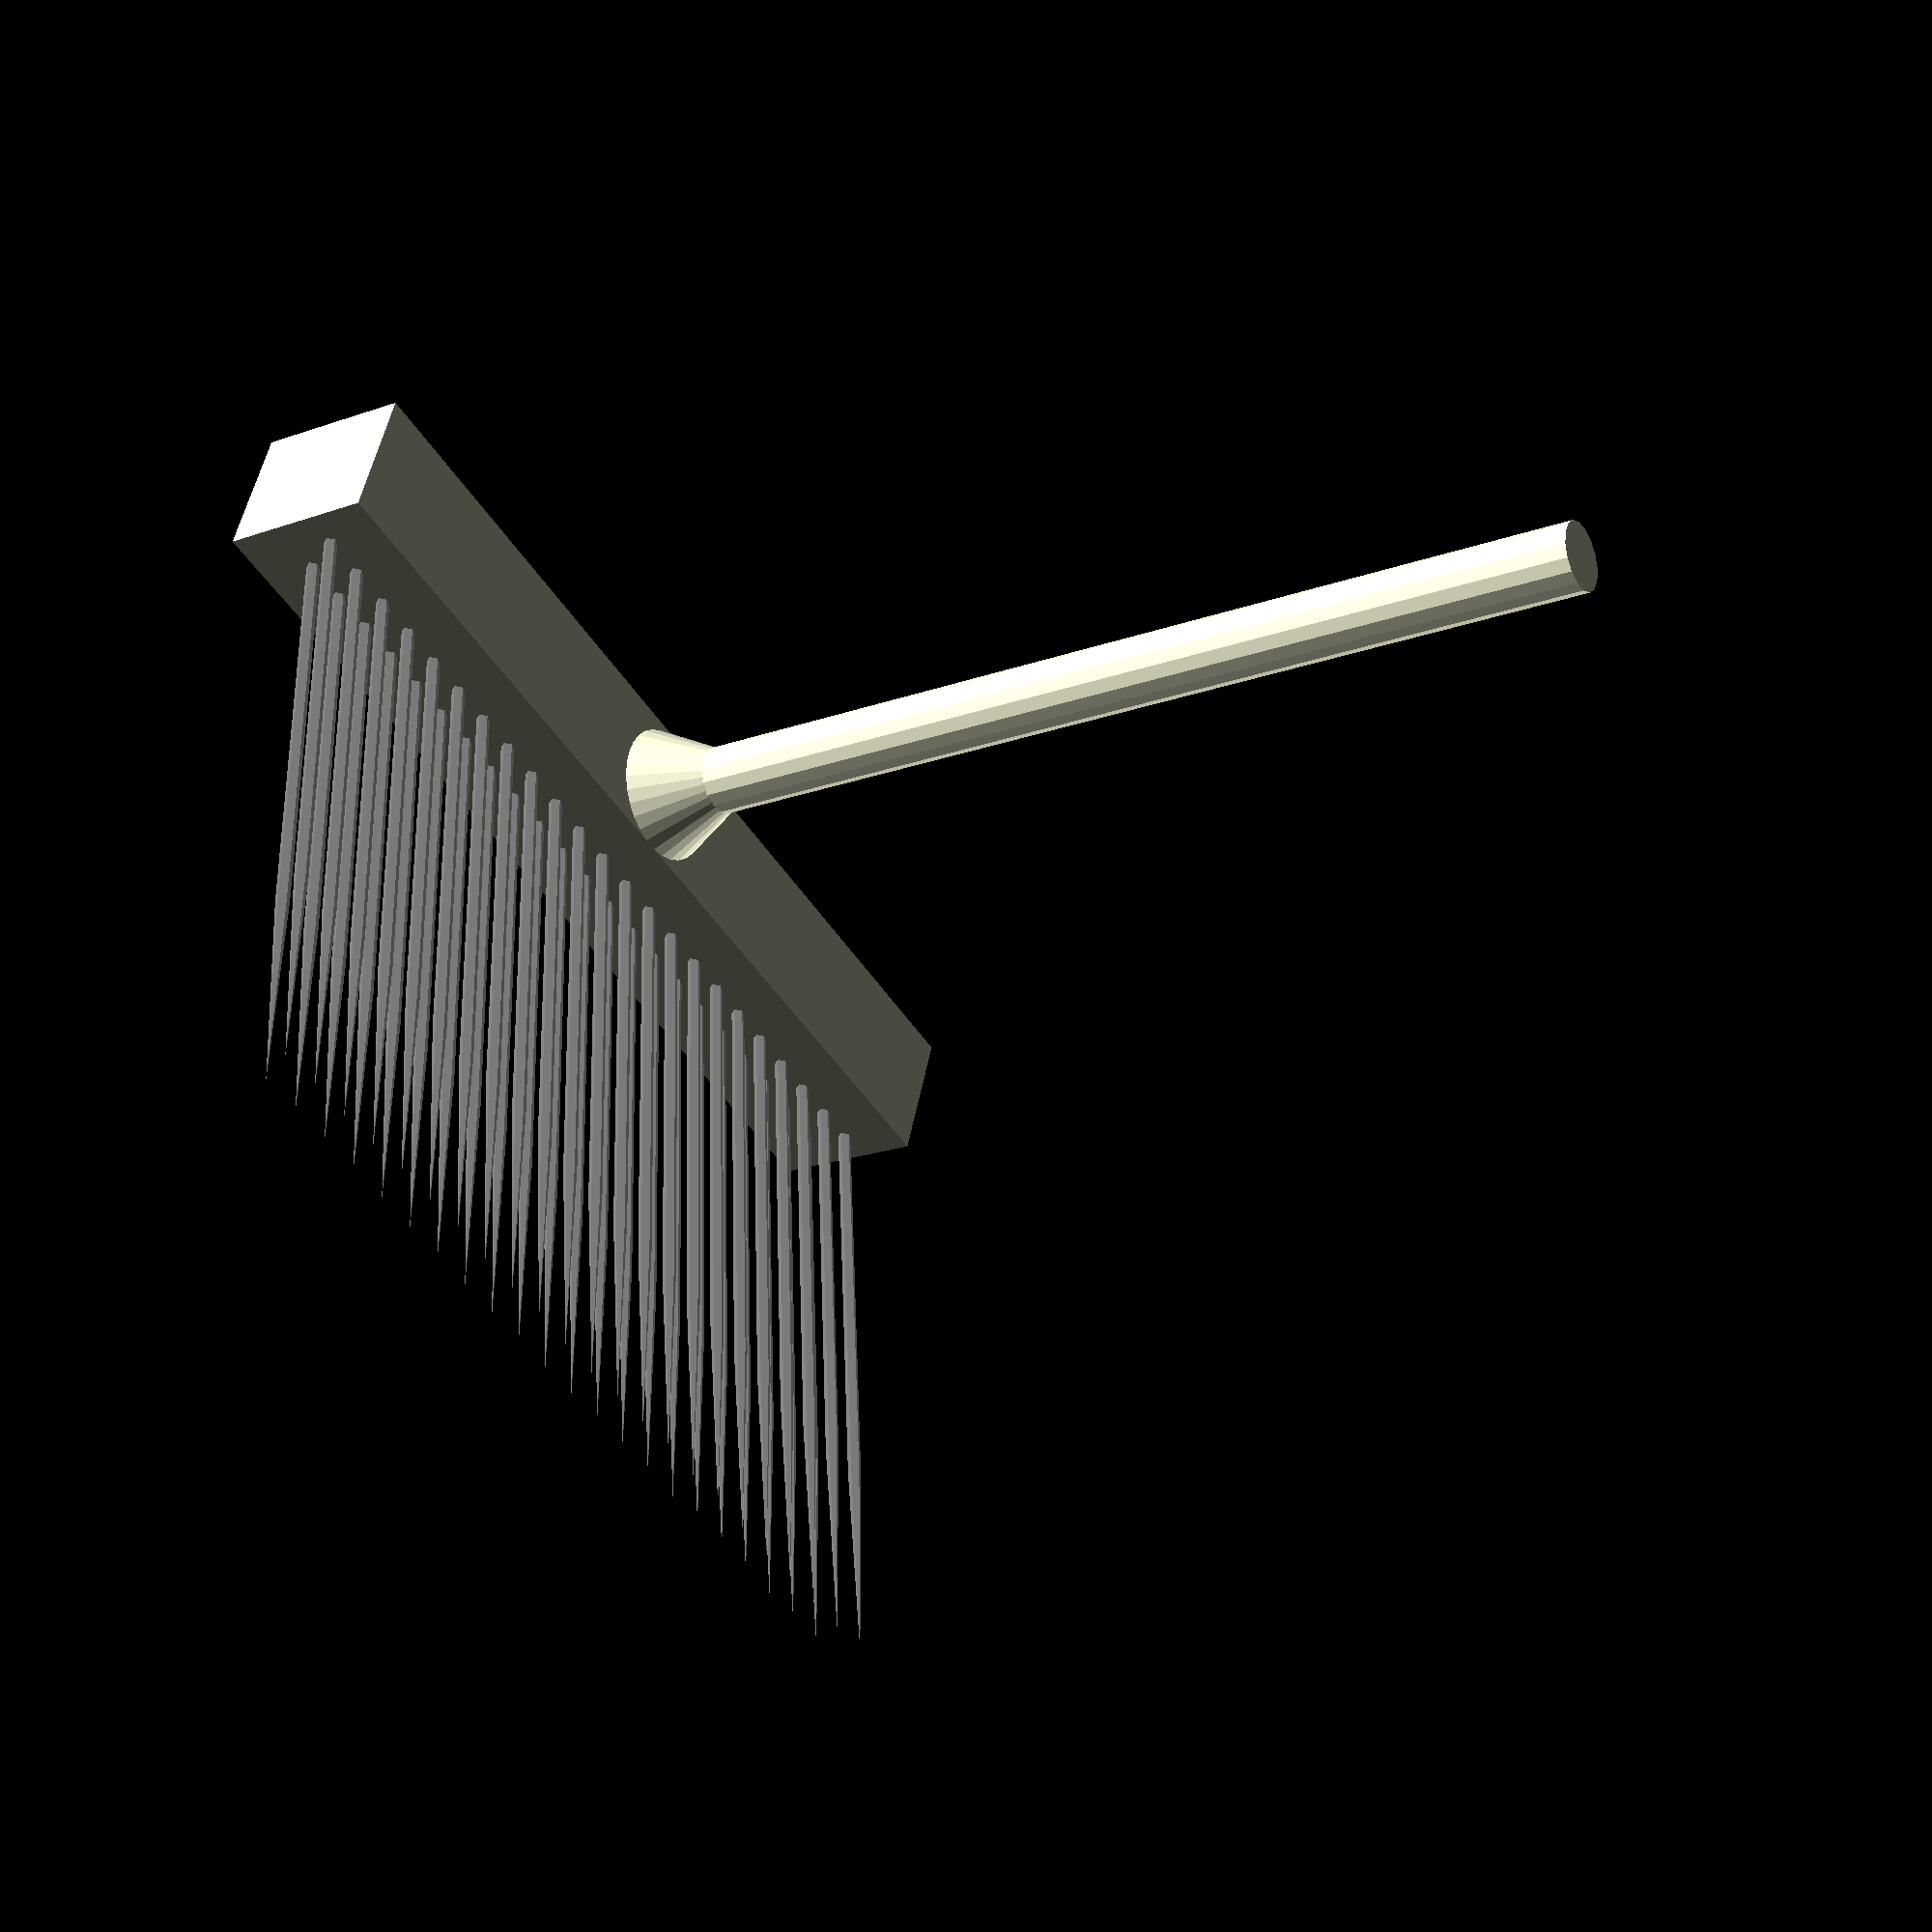
<openscad>
head_height = 20;
head_width = 150;

bottom_margin = 7;
top_margin = 8;
side_margins = 5;

tine_diameter = 2;

tine_pitch = 6.35;
tine_angle = 15; //from vertical
tine_length = 100;

rows = 2;

$fn= $preview ? $fn : 16;
handle_length = 150;
handle_diameter = 10;

/* [Advanced] */
mount_depth = 0;
head_depth = 0;
tines_offset = 0;
row_delta = 0; // change in tine length per row. 10 is probably a good value if desired; -1 for automatic calulation based on the tine angle. NOTE: This part is intended for display/demo purposes and should not actually be printed.
delta_multiplier = 1;

inter_row = sqrt(3)*tine_pitch/2; 
head_d = head_depth == 0 ? inter_row*(rows-1)+bottom_margin+top_margin+tine_diameter : head_depth;
tines_o = tines_offset == 0 ? bottom_margin + tine_diameter/2 : tines_offset;

module body(width, depth, height, diameter, length) {
    cube([width, depth, height]);
    translate([width/2, 0, height/2]) handle(length, diameter, height);
}

module handle(length, diameter, fillet) {
    if (length != 0 && diameter != 0) {
        rotate([90,0,0]) {
            cylinder(d1=fillet, d2=0, h=fillet);
            cylinder(d=diameter, h=length);
        }
    }

}

module tines(width, length, pitch, diameter, rows, angle, mount_length, delta) {
    inter_row = sqrt(3)*pitch/2; 
    tinec = floor(width/pitch);
    offset = (width - tinec * pitch)/2;
    d = delta ? (delta == -1 ? delta_multiplier * inter_row / sin(angle) : delta) : 0;
    translate([offset,0,mount_length]) {
        for (j = [0:rows-1]) {
            translate([j % 2 != 0 ? pitch/2 : 0,0,0]) {
                for (i = [0:(j%2) ? tinec-1 : tinec]) {
                    translate([i*pitch, j*inter_row,0]) tine((length+d*j), pitch, diameter, rows, angle, mount_length);
                }
            }
        }
    }
}

module tine(length, pitch, diameter, rows, angle, mount_length) {
    total = length + mount_length;
    rotate([angle,0,0]) union() {
        translate([0,0,-mount_length]) cylinder(d=diameter, h=mount_length + length*2/3);
        translate([0,0,length*2/3]) cylinder(d2=0, d1=diameter,h=length/3);
    }
}

difference() {
    body(head_width, head_d, head_height, handle_diameter, handle_length);
    translate([side_margins,tines_o,0]) tines(head_width - 2*side_margins, tine_length, tine_pitch, tine_diameter, rows, tine_angle, mount_depth ? mount_depth : head_d, row_delta);
}

if ($preview) {
    color("grey") translate([side_margins,tines_o,0]) tines(head_width - 2*side_margins, tine_length, tine_pitch, tine_diameter, rows, tine_angle,  mount_depth ? mount_depth : head_d, row_delta);
}
</openscad>
<views>
elev=129.0 azim=59.5 roll=169.3 proj=p view=wireframe
</views>
